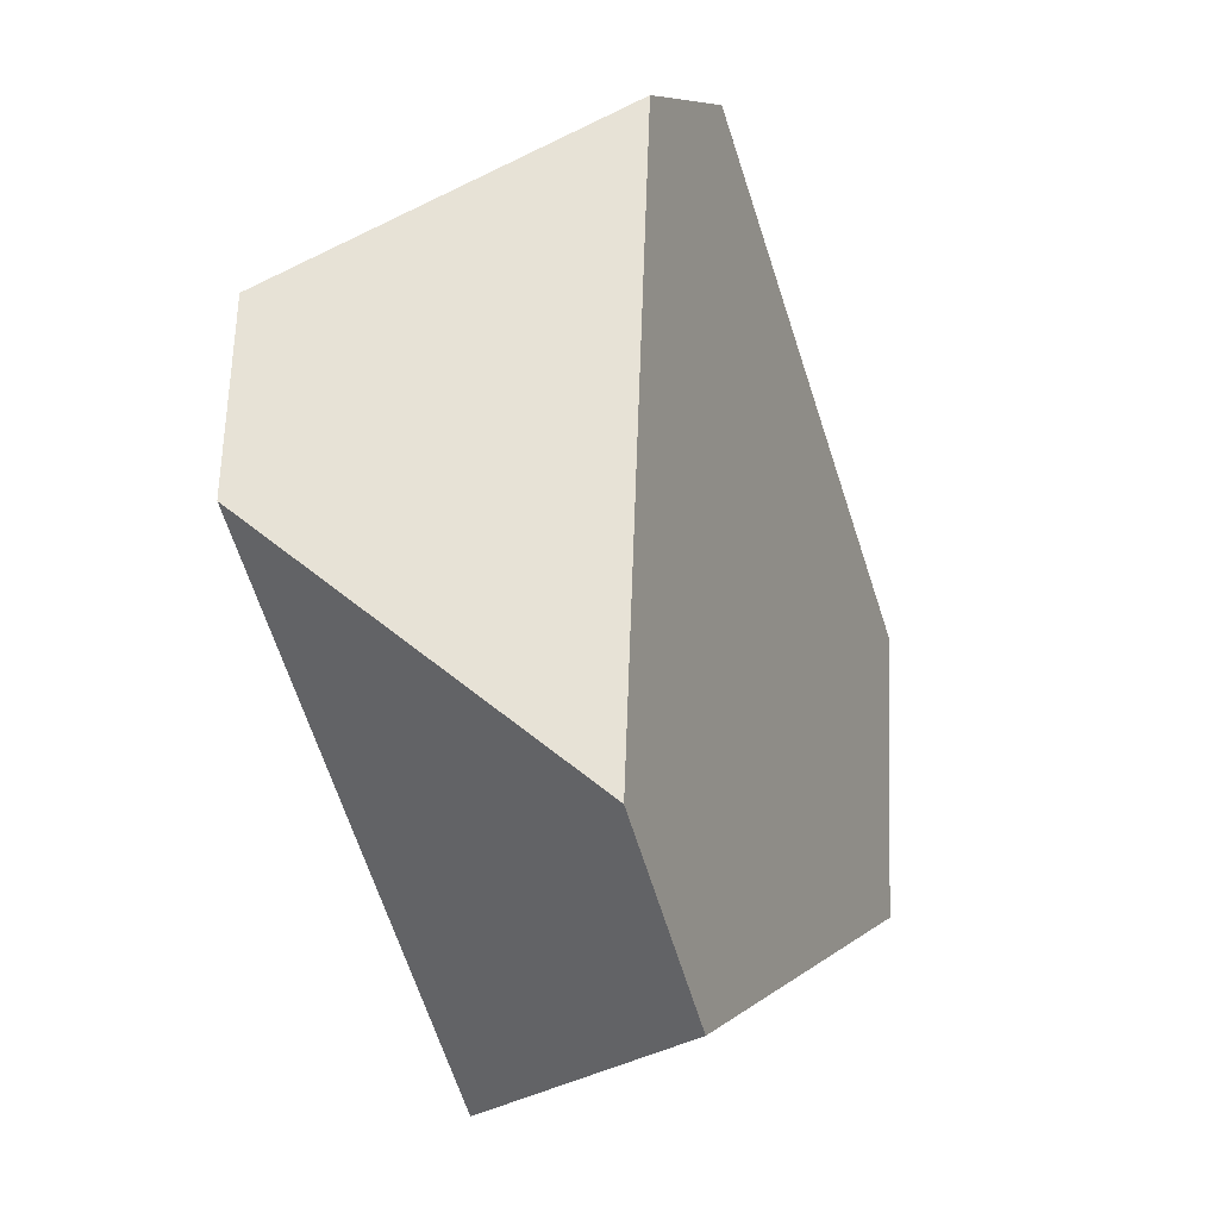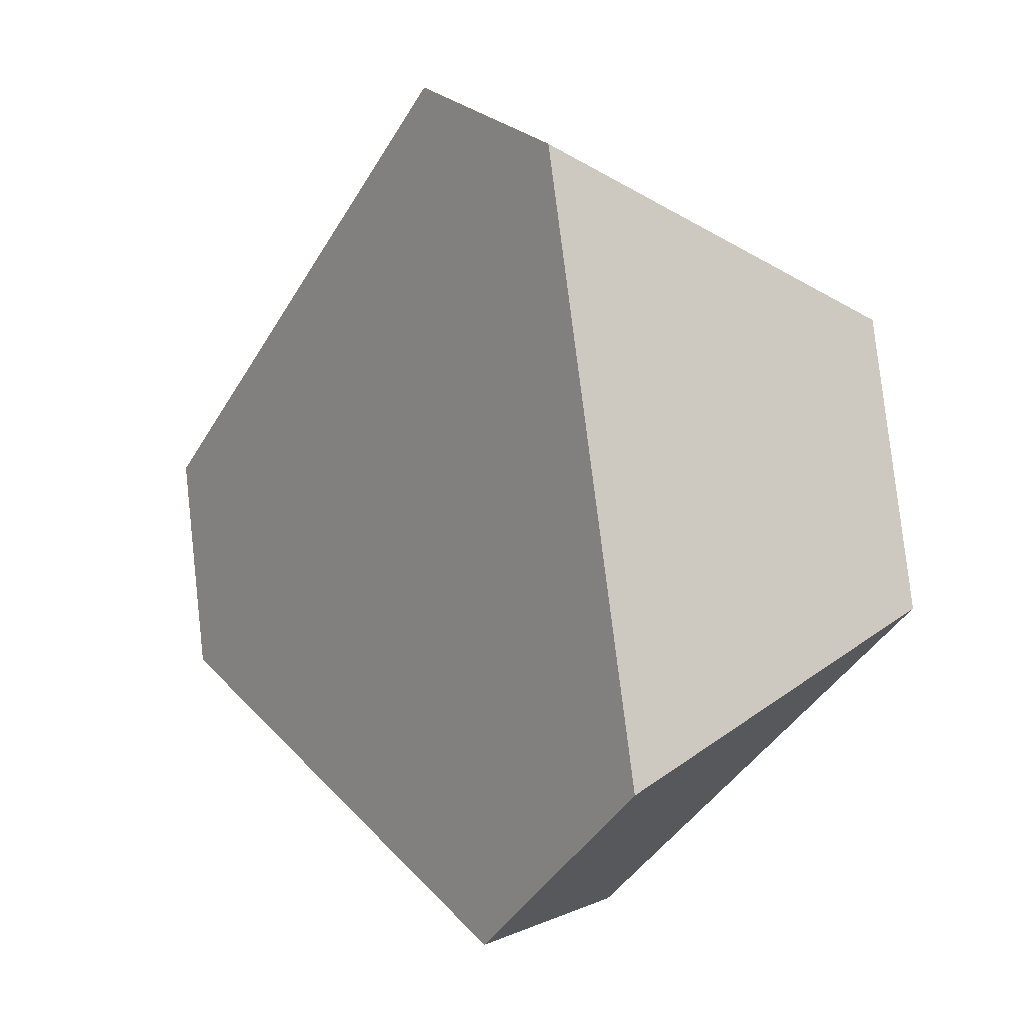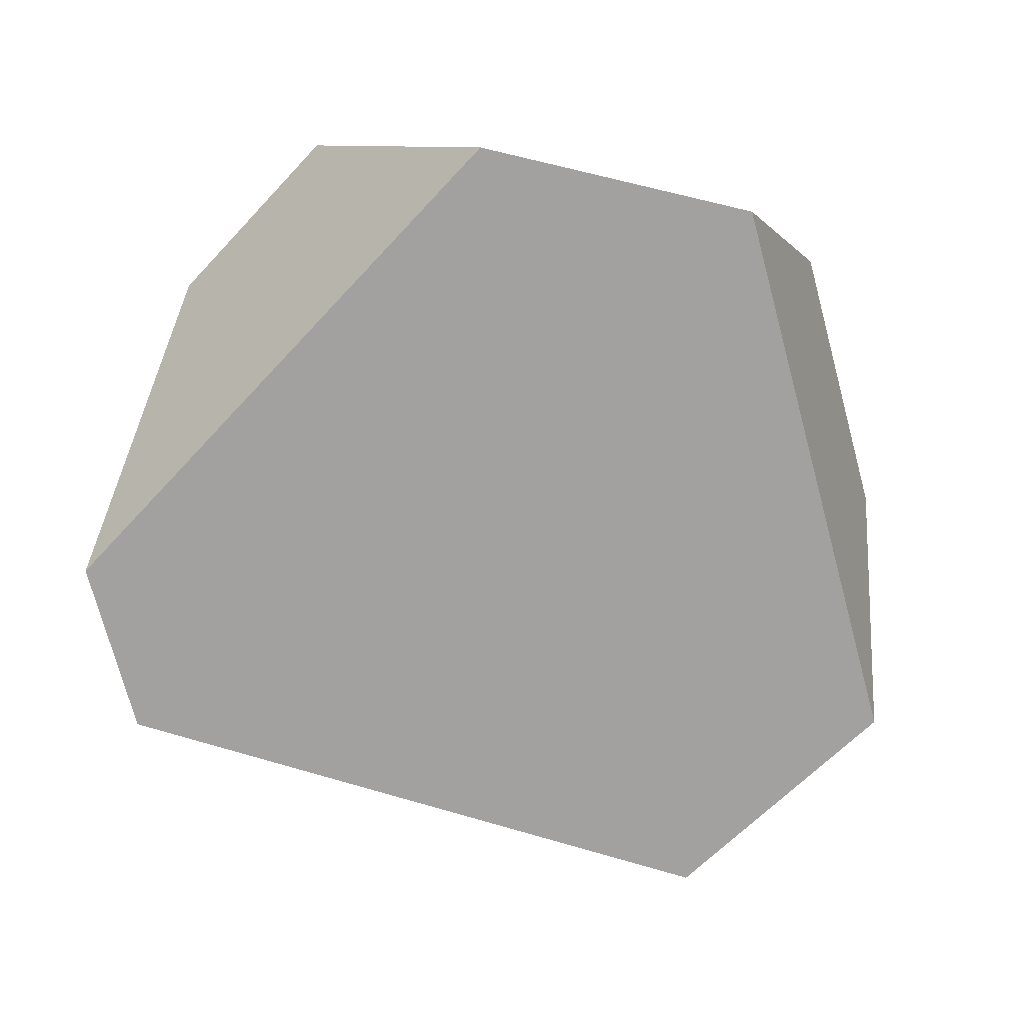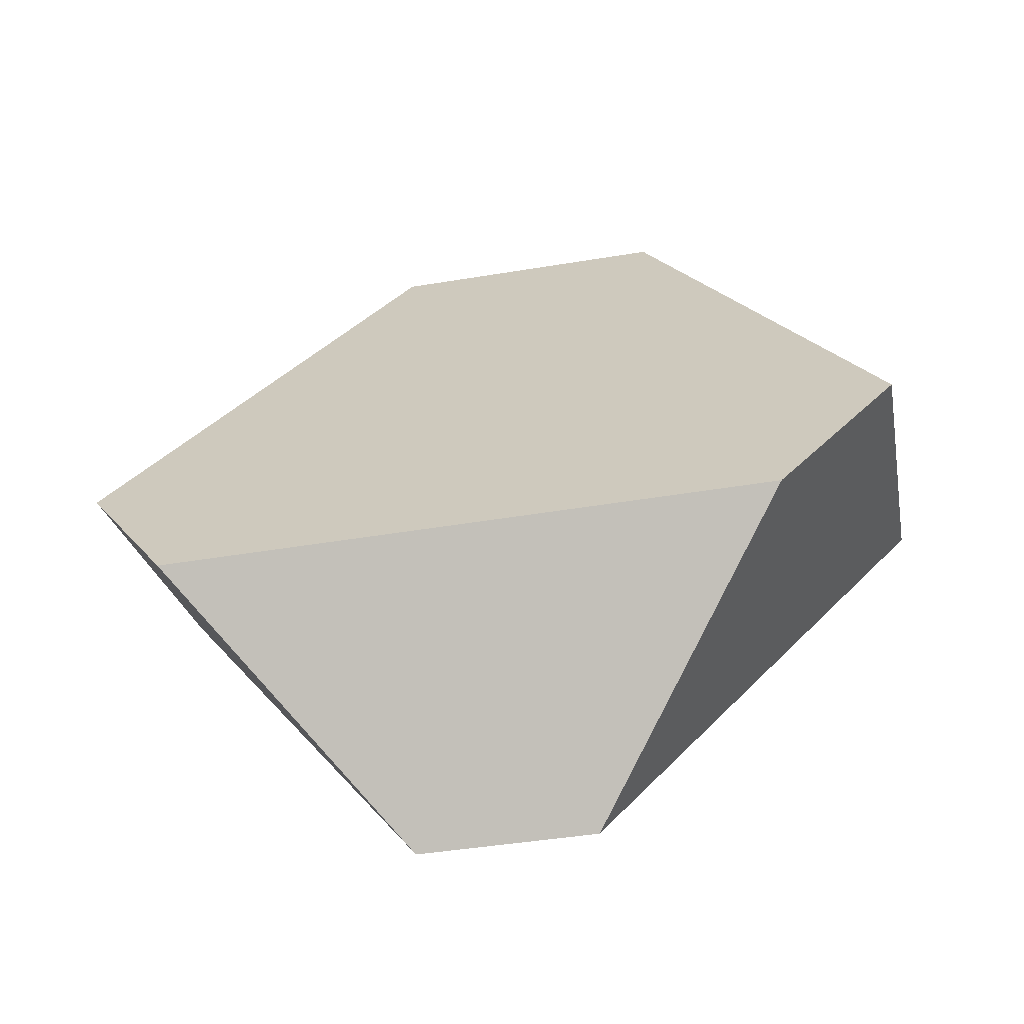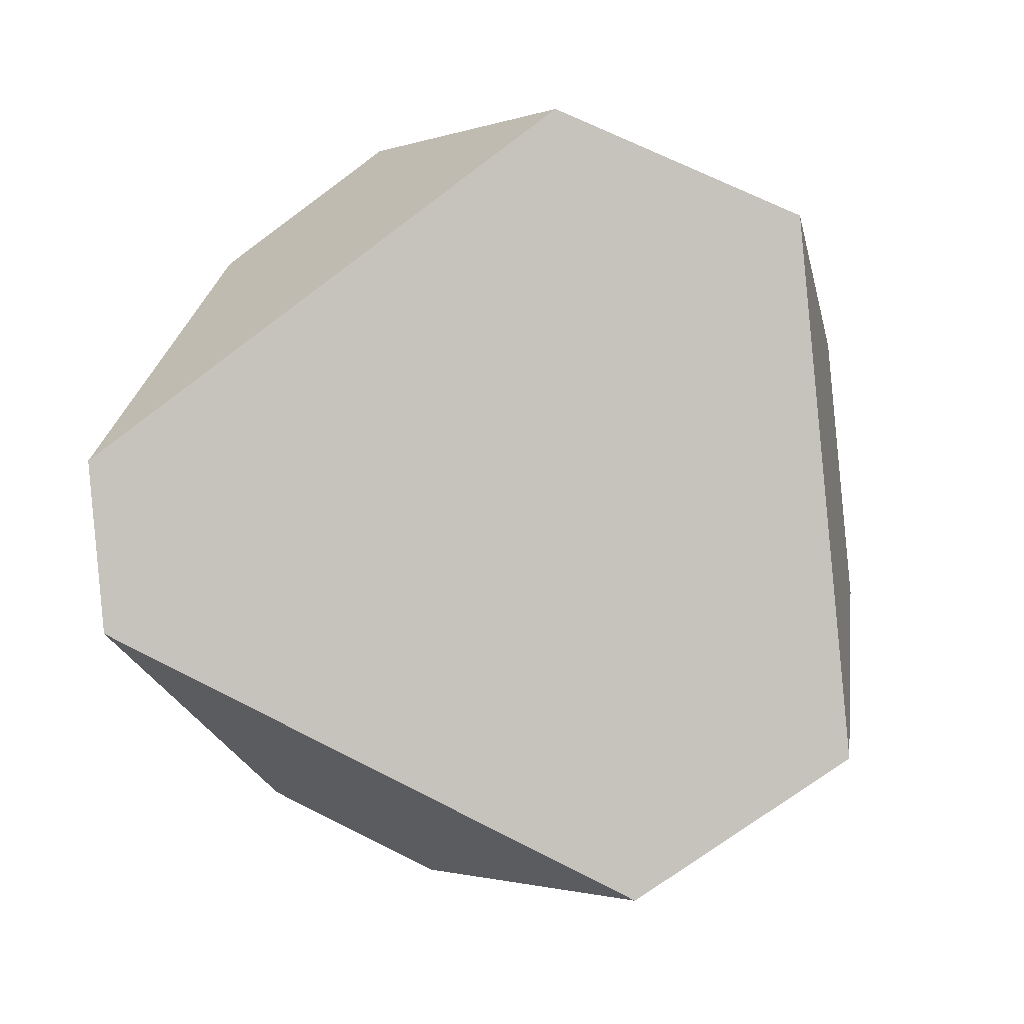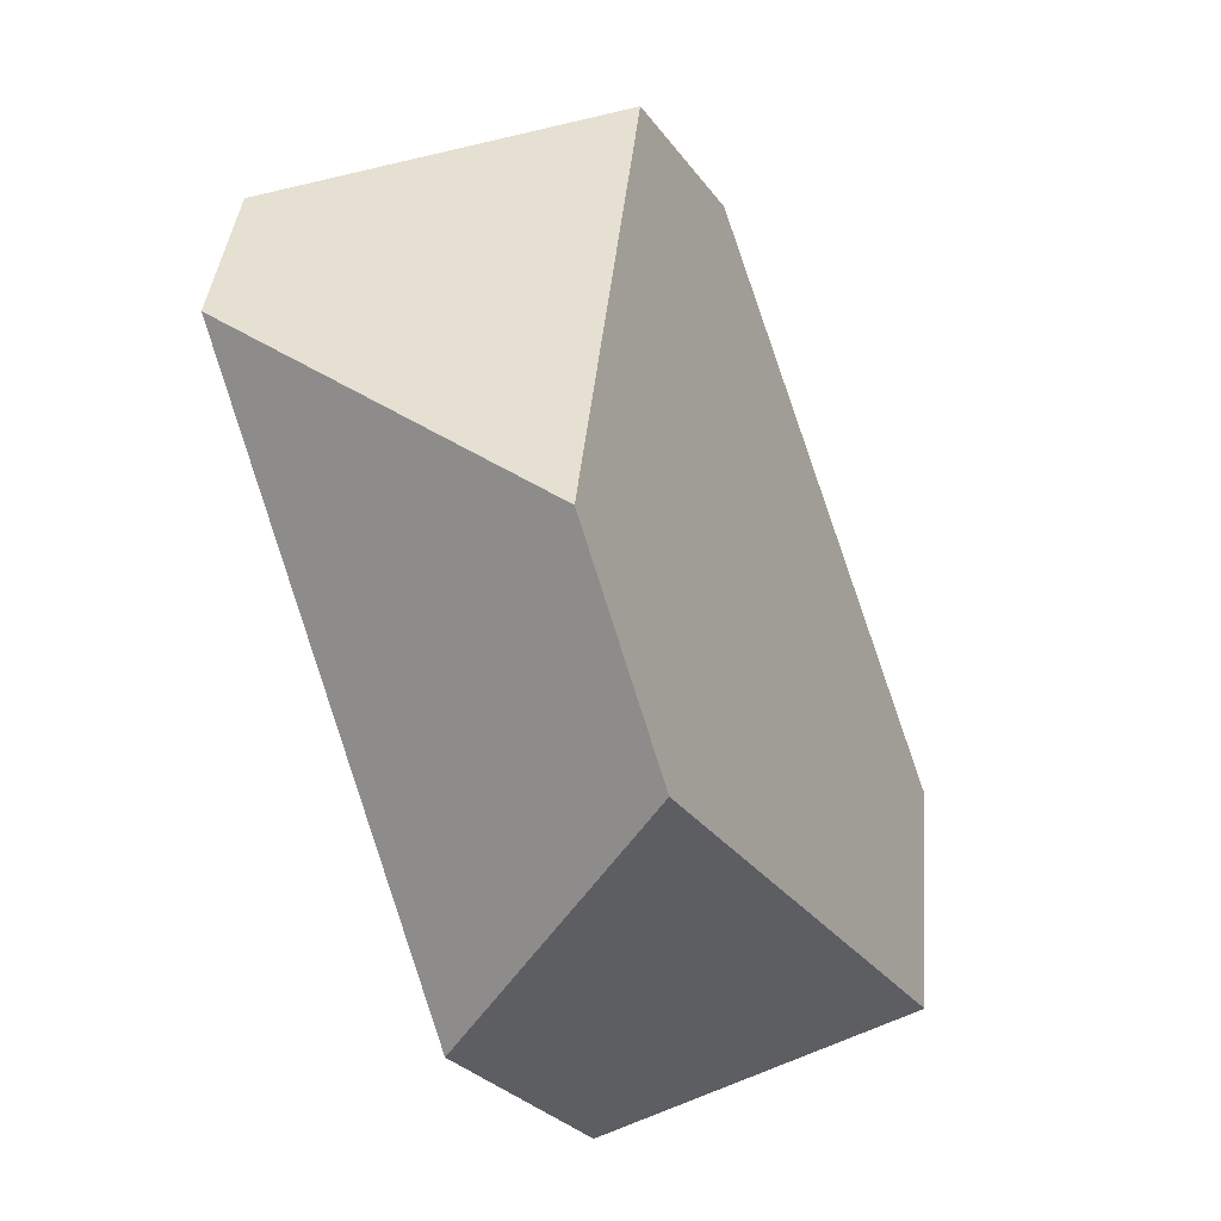
<metadata>
{"format":"obj","ext":"obj","renderer":"f3d","projection":"perspective","resolution":1024,"background":"white","views":[{"elev":10.7,"azim":111.7,"up":"+Z"},{"elev":24.0,"azim":-122.8,"up":"+Z"},{"elev":-60.9,"azim":159.8,"up":"+Y"},{"elev":23.4,"azim":60.2,"up":"+Y"},{"elev":-77.6,"azim":149.9,"up":"+Y"},{"elev":-16.9,"azim":116.3,"up":"+Z"}]}
</metadata>
<code>
v -0.142 0.3446 0.3168
v -0.186 0.3425 0.3145
v -0.221 0.2863 0.2775
v -0.08563 0.2928 0.2846
v -0.06342 0.3001 0.253
v -0.06604 0.3696 0.2087
v -0.08484 0.3766 0.1657
v -0.1159 0.3199 0.1329
v -0.1763 0.3177 0.1255
v -0.2083 0.3723 0.1506
v -0.248 0.2946 0.2255
v -0.2447 0.3605 0.2014
f 1 2 3
f 1 3 4
f 4 5 6
f 4 6 1
f 7 6 5
f 7 5 8
f 9 10 7
f 9 7 8
f 9 11 12
f 9 12 10
f 11 3 2
f 11 2 12
f 7 10 12
f 7 12 2
f 7 2 1
f 7 1 6
f 3 11 9
f 3 9 8
f 3 8 5
f 3 5 4

</code>
